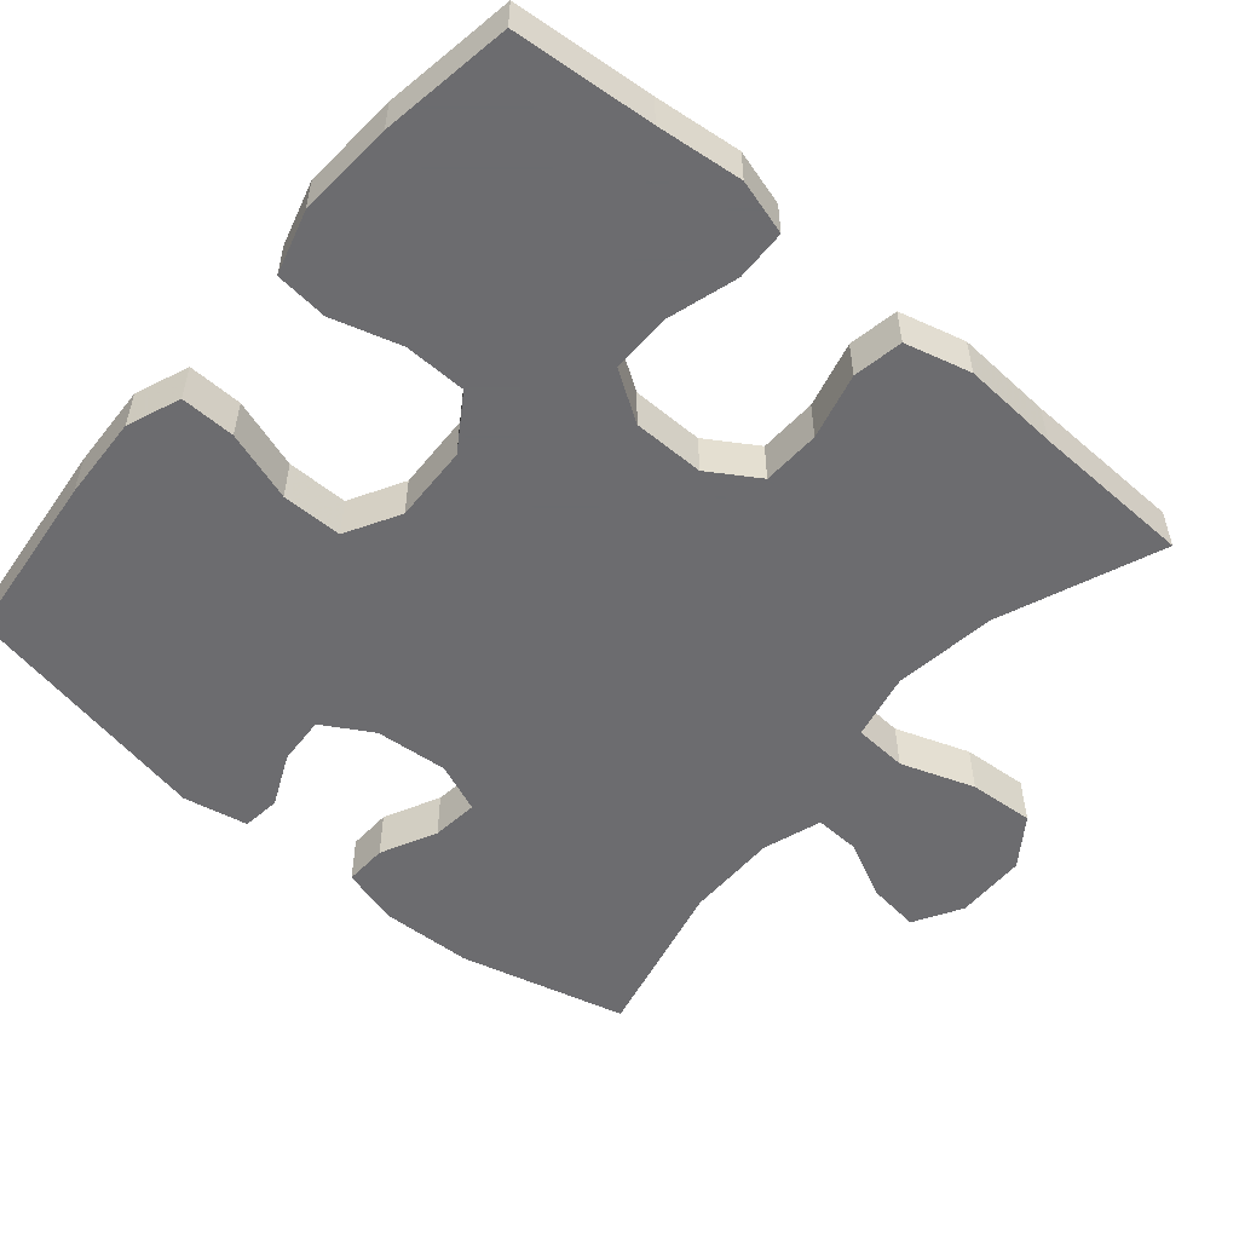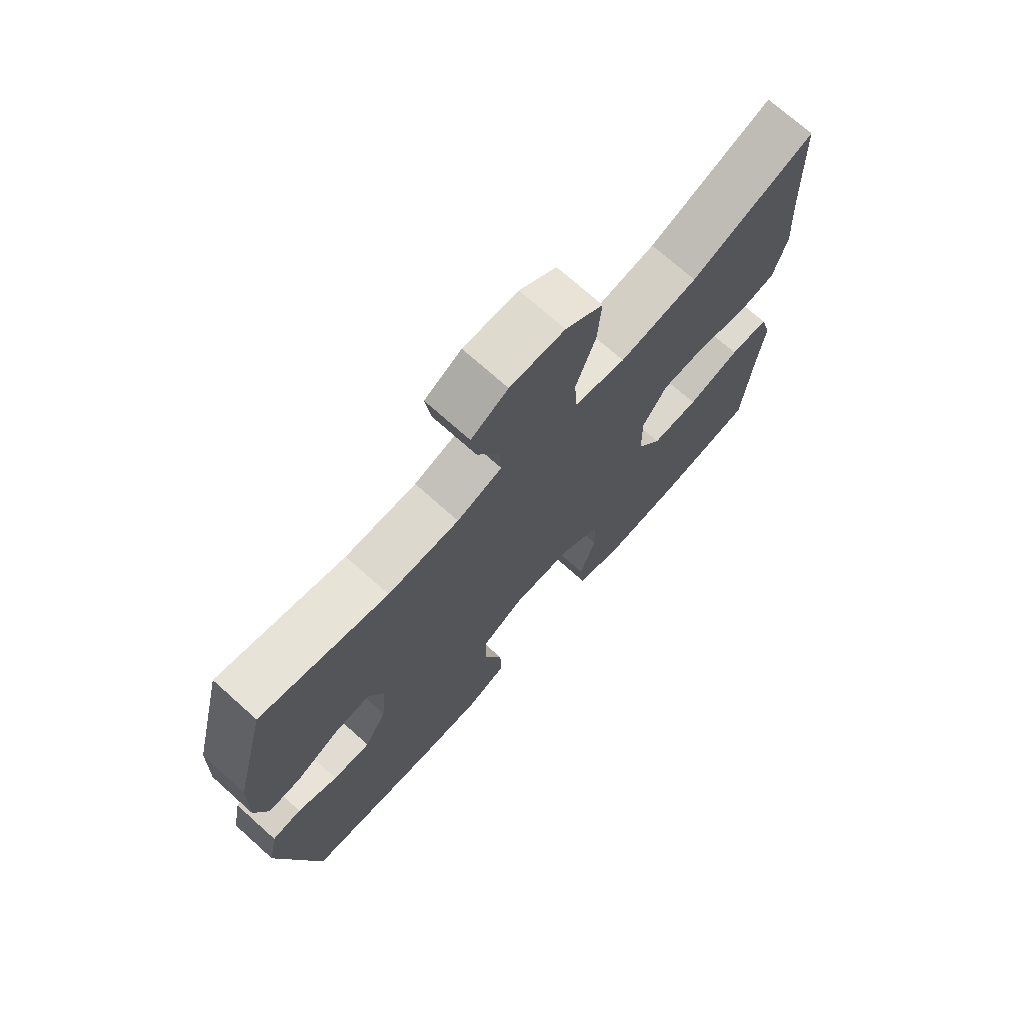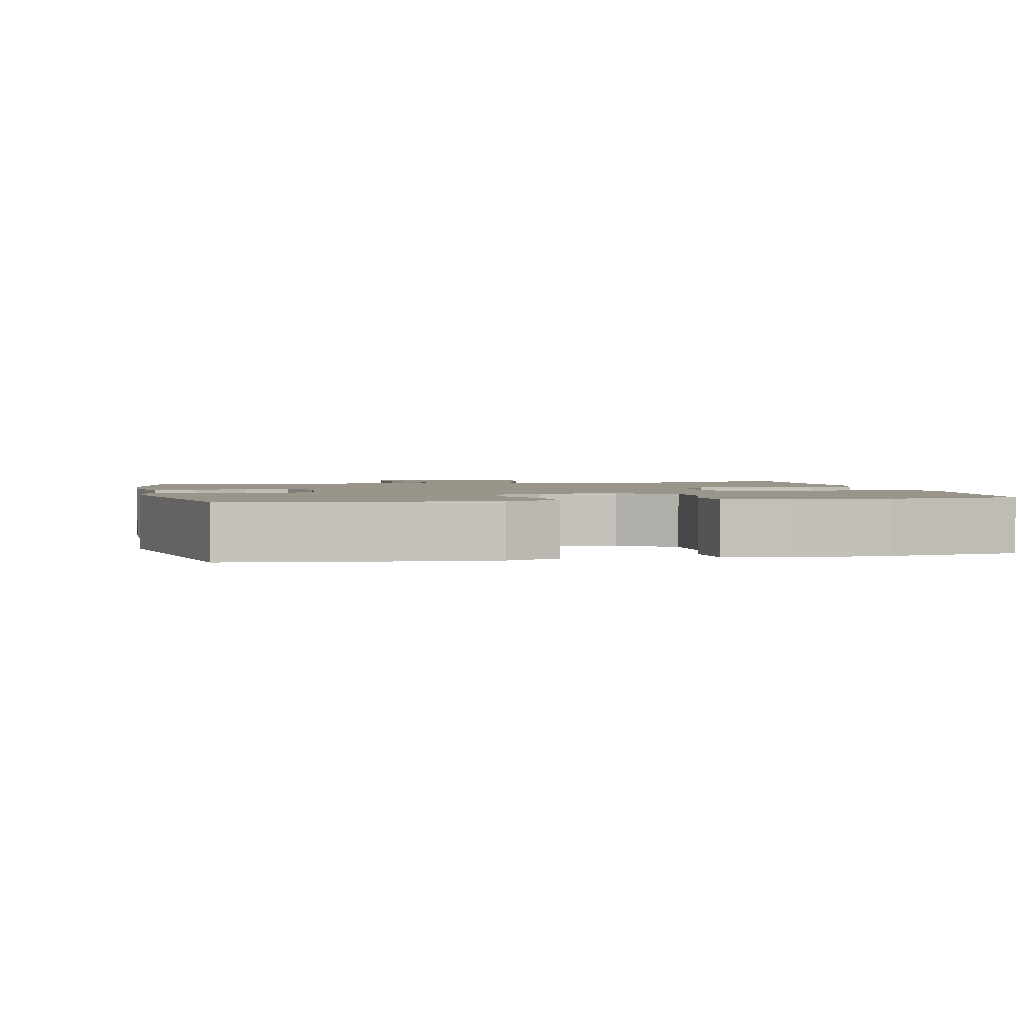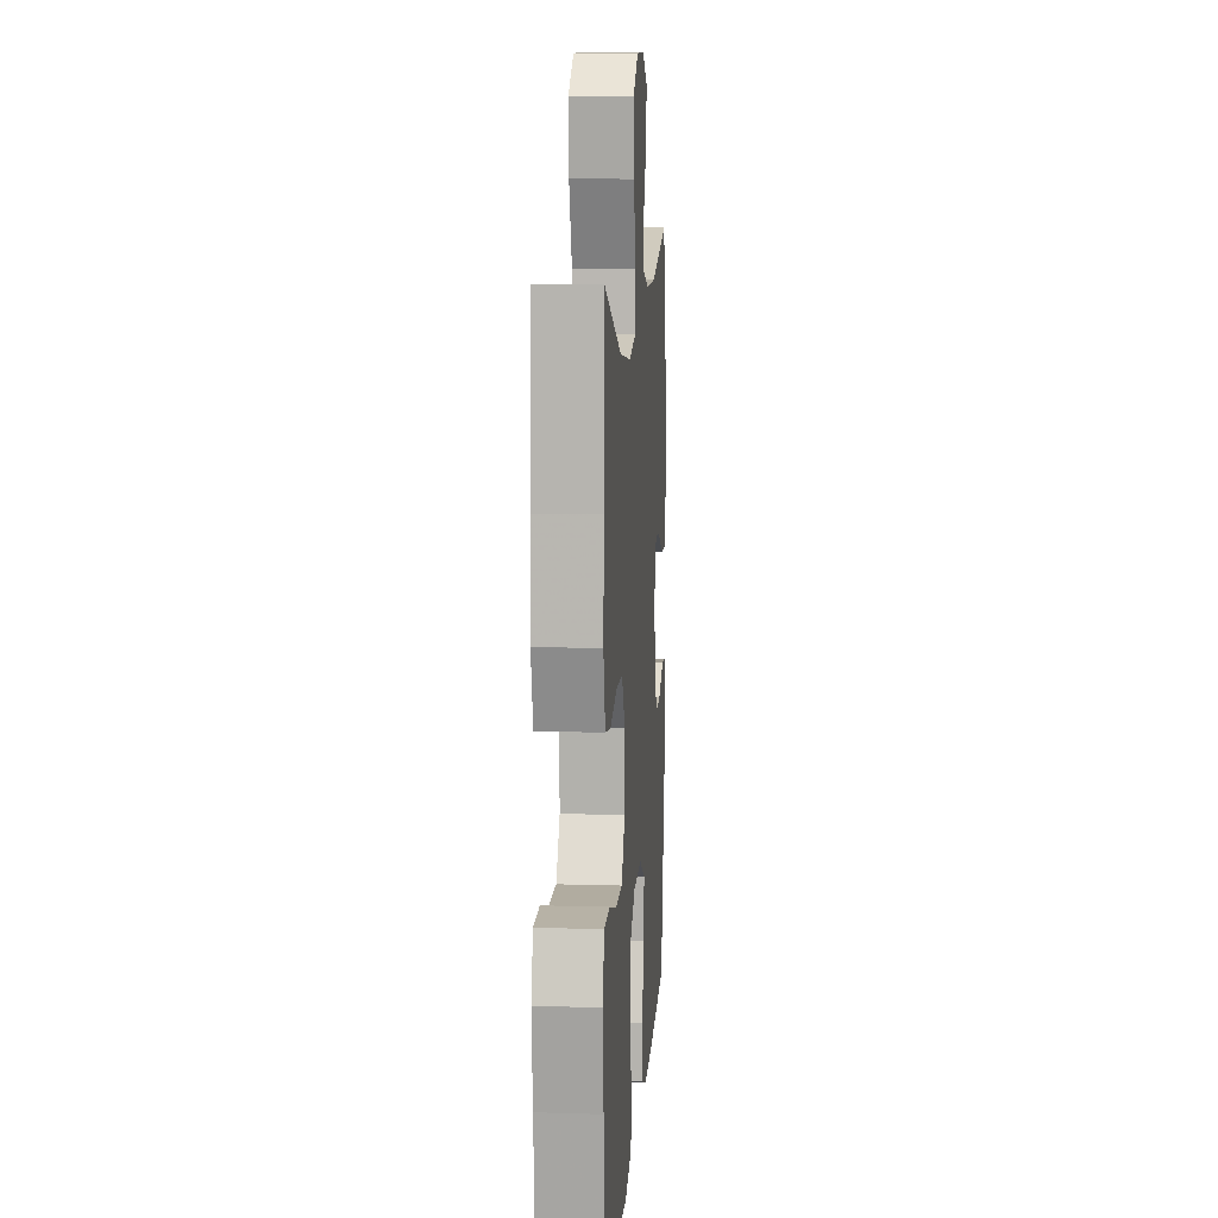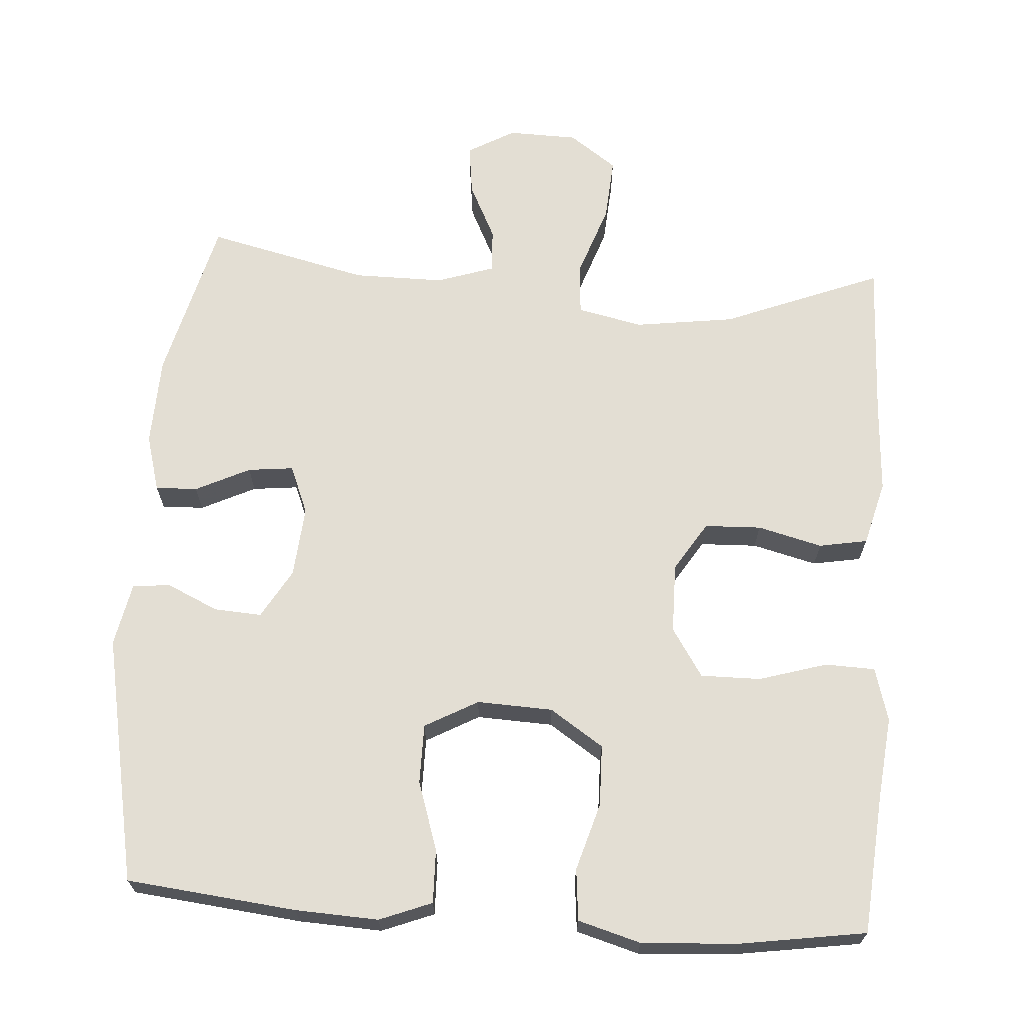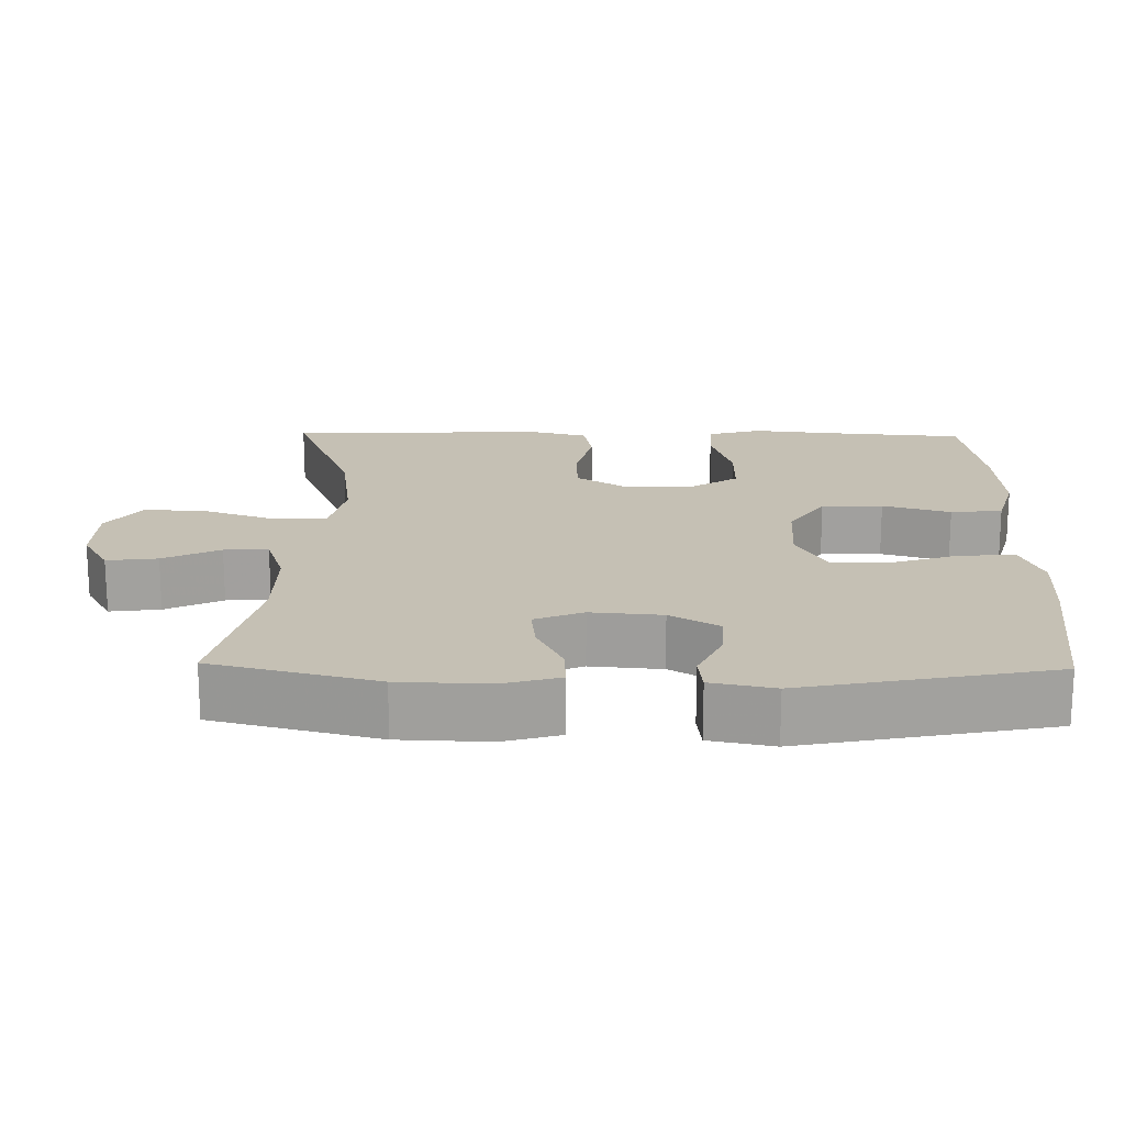
<metadata>
{"format":"obj","ext":"obj","renderer":"f3d","projection":"perspective","resolution":1024,"background":"white","views":[{"elev":-53.8,"azim":-130.3,"up":"+Y"},{"elev":72.3,"azim":131.8,"up":"+Z"},{"elev":2.0,"azim":168.3,"up":"+Y"},{"elev":10.8,"azim":-85.7,"up":"+Z"},{"elev":67.2,"azim":-175.9,"up":"+Y"},{"elev":18.3,"azim":91.1,"up":"+Y"}]}
</metadata>
<code>
v -0.5 0.07 0.5
v -0.285 0.07 0.414
v -0.149 0.07 0.395
v -0.06 0.07 0.414
v -0.055 0.07 0.485
v -0.089 0.07 0.583
v -0.095 0.07 0.67
v -0.03 0.07 0.716
v 0.065 0.07 0.718
v 0.129 0.07 0.681
v 0.12 0.07 0.612
v 0.082 0.07 0.535
v 0.079 0.07 0.475
v 0.157 0.07 0.449
v 0.28 0.07 0.449
v 0.5 0.07 0.5
v 0.556 0.07 0.277
v 0.56 0.07 0.155
v 0.538 0.07 0.078
v 0.481 0.07 0.08
v 0.407 0.07 0.116
v 0.345 0.07 0.123
v 0.318 0.07 0.057
v 0.326 0.07 -0.04
v 0.365 0.07 -0.107
v 0.43 0.07 -0.103
v 0.5 0.07 -0.071
v 0.551 0.07 -0.077
v 0.568 0.07 -0.163
v 0.5 0.07 -0.5
v 0.269 0.07 -0.524
v 0.156 0.07 -0.529
v 0.085 0.07 -0.501
v 0.087 0.07 -0.428
v 0.118 0.07 -0.335
v 0.118 0.07 -0.254
v 0.046 0.07 -0.214
v -0.057 0.07 -0.218
v -0.13 0.07 -0.266
v -0.132 0.07 -0.349
v -0.105 0.07 -0.441
v -0.112 0.07 -0.511
v -0.197 0.07 -0.535
v -0.326 0.07 -0.527
v -0.5 0.07 -0.5
v -0.515 0.07 -0.313
v -0.527 0.07 -0.199
v -0.506 0.07 -0.126
v -0.438 0.07 -0.124
v -0.346 0.07 -0.152
v -0.264 0.07 -0.153
v -0.221 0.07 -0.087
v -0.22 0.07 0.008
v -0.262 0.07 0.075
v -0.339 0.07 0.078
v -0.427 0.07 0.056
v -0.493 0.07 0.068
v -0.516 0.07 0.156
v -0.508 0.07 0.284
v -0.5 0 0.5
v -0.285 0 0.414
v -0.149 0 0.395
v -0.06 0 0.414
v -0.055 0 0.485
v -0.089 0 0.583
v -0.095 0 0.67
v -0.03 0 0.716
v 0.065 0 0.718
v 0.129 0 0.681
v 0.12 0 0.612
v 0.082 0 0.535
v 0.079 0 0.475
v 0.157 0 0.449
v 0.28 0 0.449
v 0.5 0 0.5
v 0.556 0 0.277
v 0.56 0 0.155
v 0.538 0 0.078
v 0.481 0 0.08
v 0.407 0 0.116
v 0.345 0 0.123
v 0.318 0 0.057
v 0.326 0 -0.04
v 0.365 0 -0.107
v 0.43 0 -0.103
v 0.5 0 -0.071
v 0.551 0 -0.077
v 0.568 0 -0.163
v 0.5 0 -0.5
v 0.269 0 -0.524
v 0.156 0 -0.529
v 0.085 0 -0.501
v 0.087 0 -0.428
v 0.118 0 -0.335
v 0.118 0 -0.254
v 0.046 0 -0.214
v -0.057 0 -0.218
v -0.13 0 -0.266
v -0.132 0 -0.349
v -0.105 0 -0.441
v -0.112 0 -0.511
v -0.197 0 -0.535
v -0.326 0 -0.527
v -0.5 0 -0.5
v -0.515 0 -0.313
v -0.527 0 -0.199
v -0.506 0 -0.126
v -0.438 0 -0.124
v -0.346 0 -0.152
v -0.264 0 -0.153
v -0.221 0 -0.087
v -0.22 0 0.008
v -0.262 0 0.075
v -0.339 0 0.078
v -0.427 0 0.056
v -0.493 0 0.068
v -0.516 0 0.156
v -0.508 0 0.284
f 56 57 58 59
f 55 56 59 1
f 54 55 1 2
f 53 54 2 3
f 52 53 3 4
f 47 48 49 50
f 46 47 50 51
f 45 46 51
f 44 45 51
f 43 44 51 52
f 40 41 42 43
f 39 40 43 52
f 32 33 34 35
f 32 35 36
f 31 32 36
f 30 31 36
f 29 30 36
f 26 27 28 29
f 25 26 29 36
f 24 25 36 37
f 18 19 20 21
f 18 21 22
f 15 16 17 18
f 14 15 18 22
f 13 14 22 23
f 9 10 11 12
f 9 12 13
f 8 9 13
f 5 6 7 8
f 4 5 8 13
f 38 39 52 4
f 23 24 37 38
f 4 13 23 38
f 118 117 116 115
f 60 118 115 114
f 61 60 114 113
f 62 61 113 112
f 63 62 112 111
f 109 108 107 106
f 110 109 106 105
f 110 105 104
f 110 104 103
f 111 110 103 102
f 102 101 100 99
f 111 102 99 98
f 94 93 92 91
f 95 94 91
f 95 91 90
f 95 90 89
f 95 89 88
f 88 87 86 85
f 95 88 85 84
f 96 95 84 83
f 80 79 78 77
f 81 80 77
f 77 76 75 74
f 81 77 74 73
f 82 81 73 72
f 71 70 69 68
f 72 71 68
f 72 68 67
f 67 66 65 64
f 72 67 64 63
f 63 111 98 97
f 97 96 83 82
f 97 82 72 63
f 1 60 61 2
f 2 61 62 3
f 3 62 63 4
f 4 63 64 5
f 5 64 65 6
f 6 65 66 7
f 7 66 67 8
f 8 67 68 9
f 9 68 69 10
f 10 69 70 11
f 11 70 71 12
f 12 71 72 13
f 13 72 73 14
f 14 73 74 15
f 15 74 75 16
f 16 75 76 17
f 17 76 77 18
f 18 77 78 19
f 19 78 79 20
f 20 79 80 21
f 21 80 81 22
f 22 81 82 23
f 23 82 83 24
f 24 83 84 25
f 25 84 85 26
f 26 85 86 27
f 27 86 87 28
f 28 87 88 29
f 29 88 89 30
f 30 89 90 31
f 31 90 91 32
f 32 91 92 33
f 33 92 93 34
f 34 93 94 35
f 35 94 95 36
f 36 95 96 37
f 37 96 97 38
f 38 97 98 39
f 39 98 99 40
f 40 99 100 41
f 41 100 101 42
f 42 101 102 43
f 43 102 103 44
f 44 103 104 45
f 45 104 105 46
f 46 105 106 47
f 47 106 107 48
f 48 107 108 49
f 49 108 109 50
f 50 109 110 51
f 51 110 111 52
f 52 111 112 53
f 53 112 113 54
f 54 113 114 55
f 55 114 115 56
f 56 115 116 57
f 57 116 117 58
f 58 117 118 59
f 59 118 60 1

</code>
